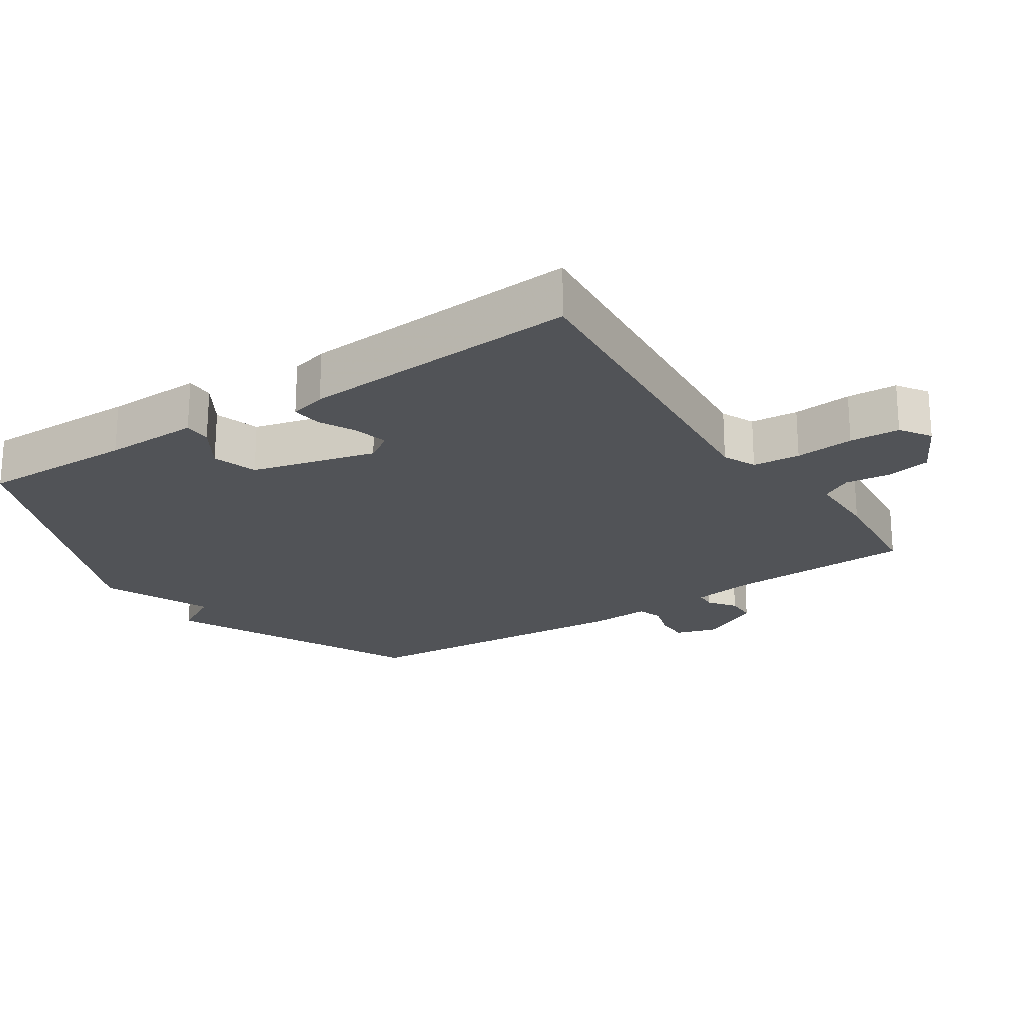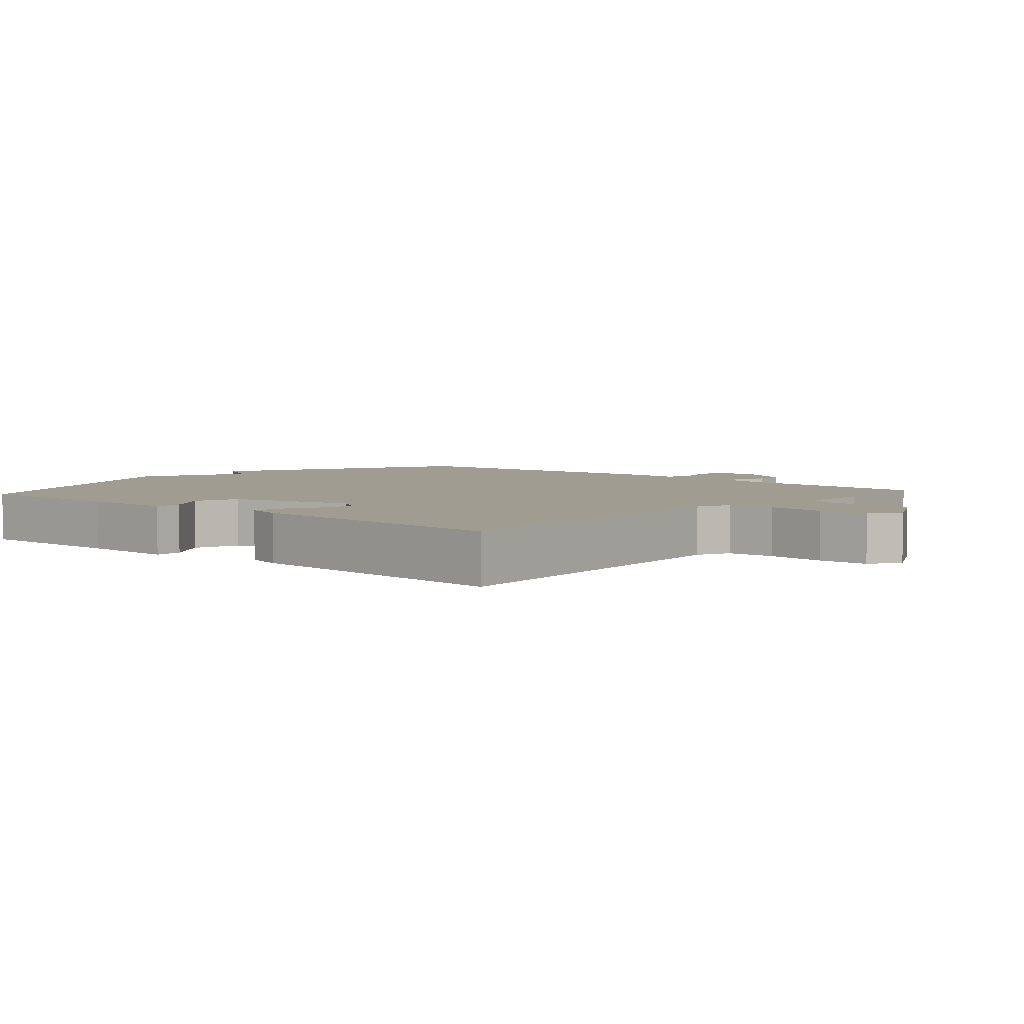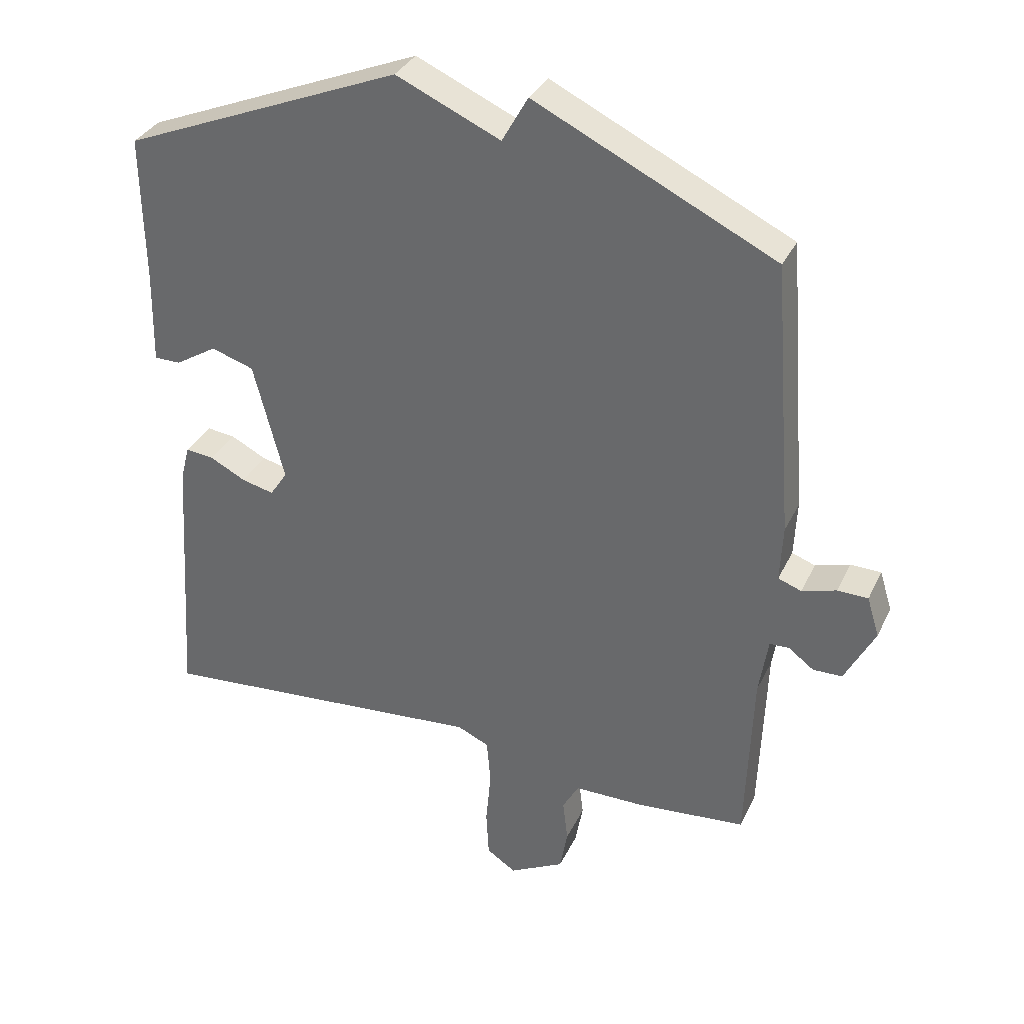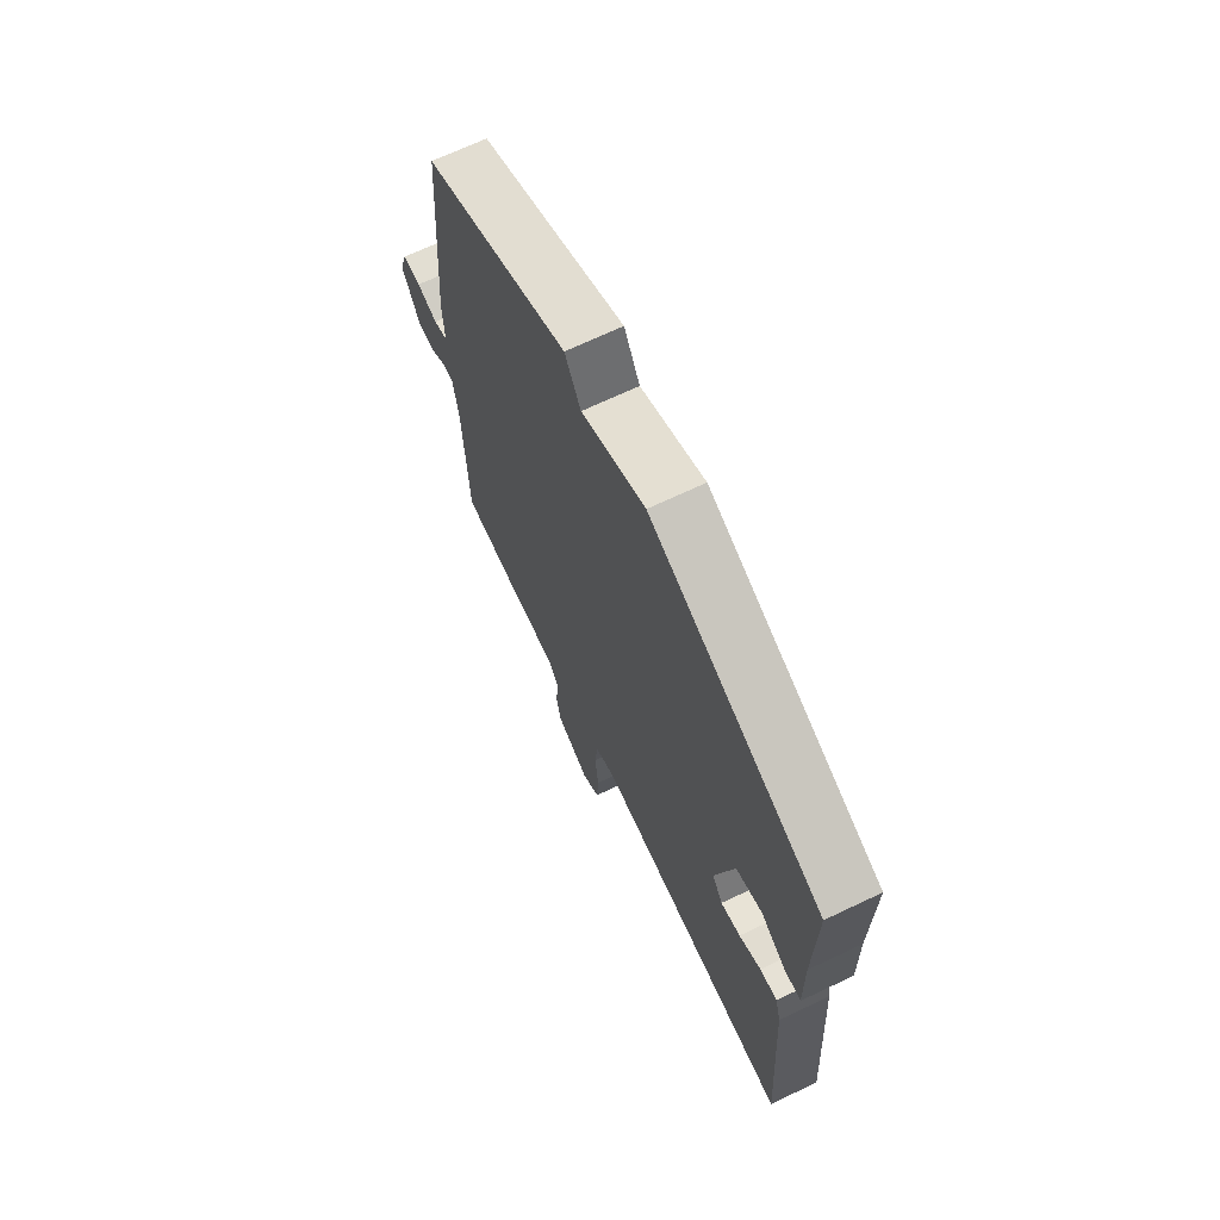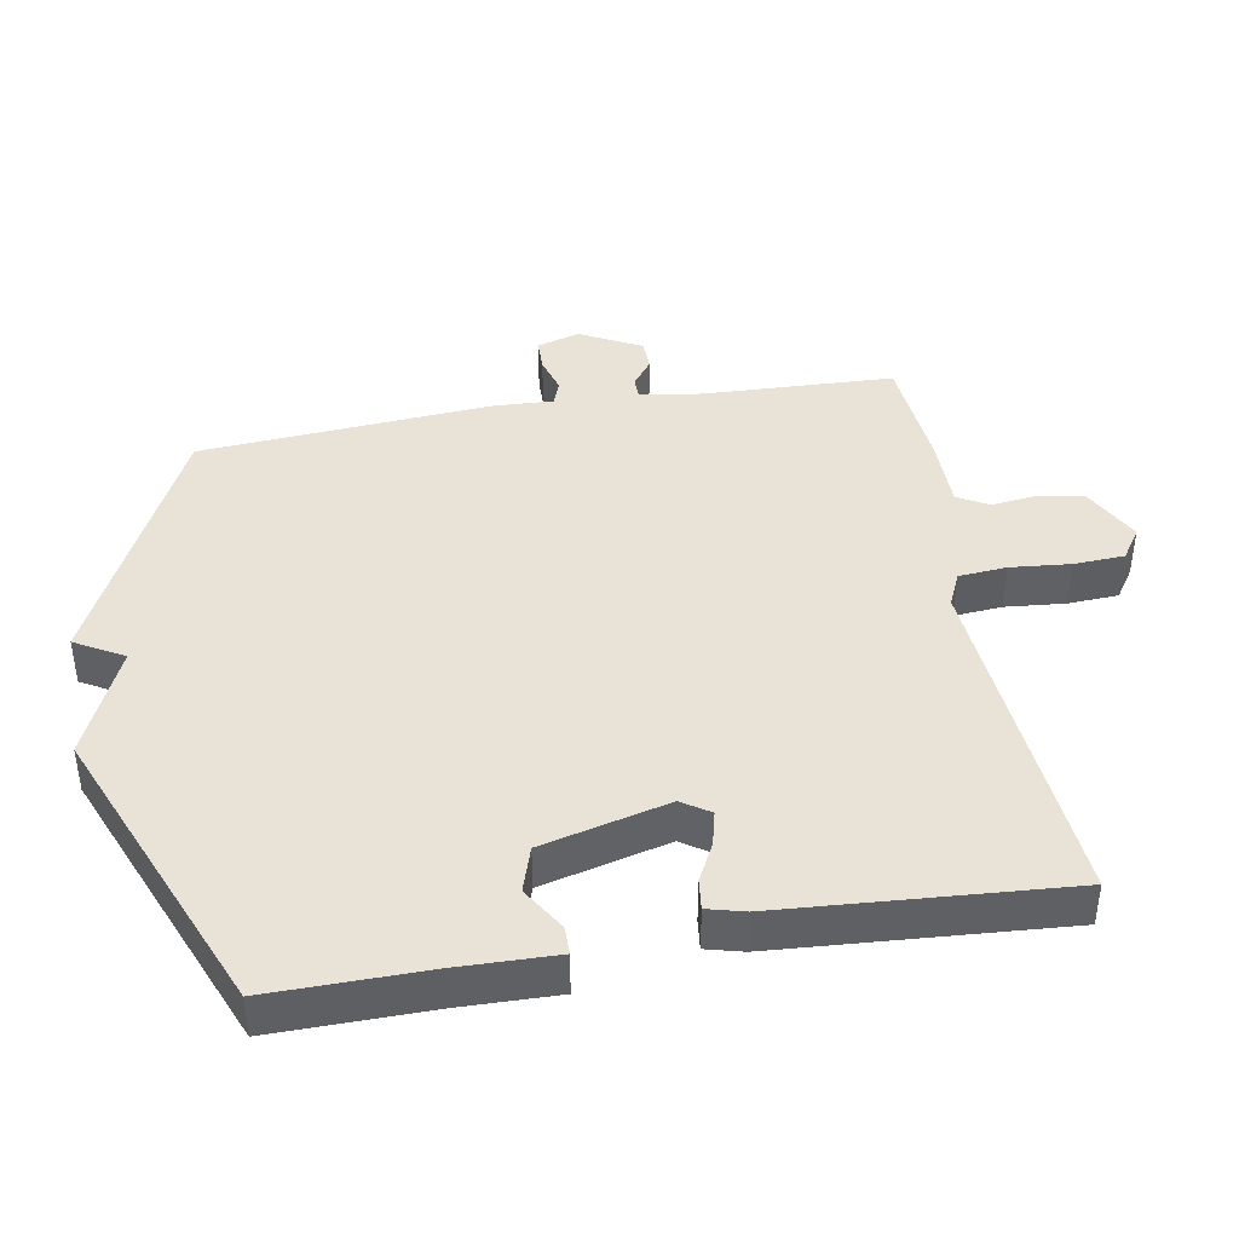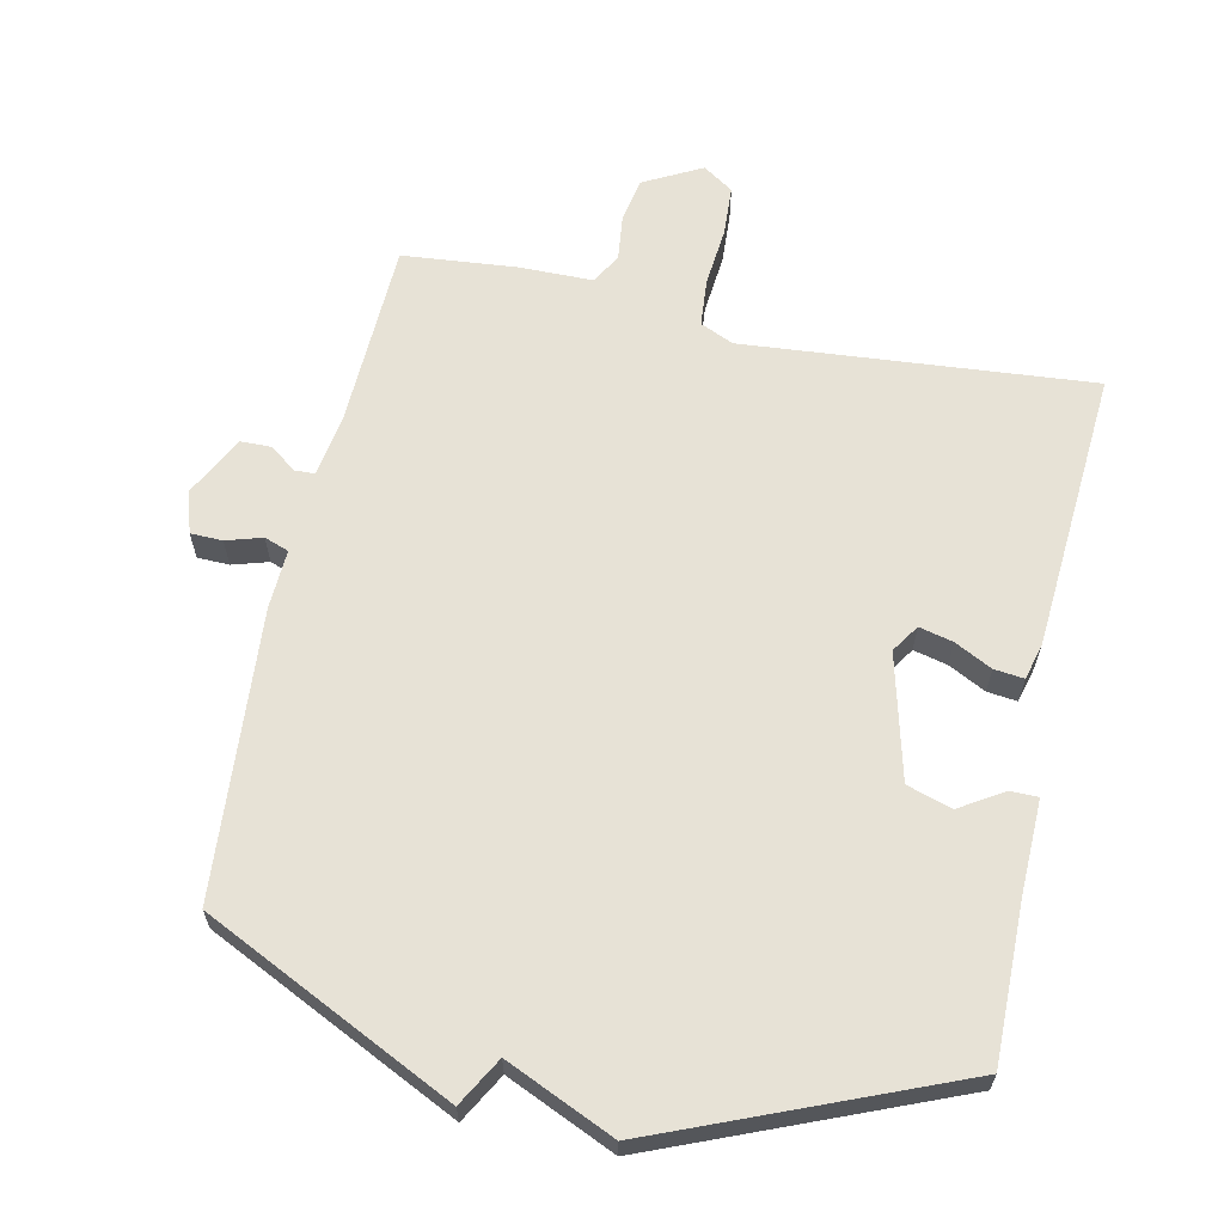
<metadata>
{"format":"obj","ext":"obj","renderer":"f3d","projection":"perspective","resolution":1024,"background":"white","views":[{"elev":-22.0,"azim":123.5,"up":"+Y"},{"elev":4.5,"azim":131.4,"up":"+Y"},{"elev":34.1,"azim":-157.2,"up":"+Z"},{"elev":69.0,"azim":64.6,"up":"+Z"},{"elev":41.8,"azim":80.2,"up":"+Y"},{"elev":63.4,"azim":12.2,"up":"+Y"}]}
</metadata>
<code>
v 0.5 0.07 -0.5
v -0.013 0.07 -0.456
v -0.062 0.07 -0.478
v -0.068 0.07 -0.548
v -0.06 0.07 -0.635
v -0.064 0.07 -0.709
v -0.109 0.07 -0.739
v -0.194 0.07 -0.694
v -0.206 0.07 -0.628
v -0.198 0.07 -0.562
v -0.223 0.07 -0.517
v -0.332 0.07 -0.516
v -0.5 0.07 -0.5
v -0.51 0.07 -0.223
v -0.524 0.07 -0.133
v -0.554 0.07 -0.132
v -0.593 0.07 -0.161
v -0.638 0.07 -0.16
v -0.684 0.07 -0.071
v -0.665 0.07 -0.009
v -0.618 0.07 -0.008
v -0.565 0.07 -0.024
v -0.529 0.07 -0.011
v -0.533 0.07 0.076
v -0.5 0.07 0.5
v -0.131 0.07 0.678
v -0.091 0.07 0.607
v 0.069 0.07 0.678
v 0.5 0.07 0.5
v 0.497 0.07 0.27
v 0.5 0.07 0.129
v 0.459 0.07 0.129
v 0.395 0.07 0.169
v 0.329 0.07 0.148
v 0.282 0.07 -0.036
v 0.309 0.07 -0.077
v 0.359 0.07 -0.065
v 0.414 0.07 -0.037
v 0.458 0.07 -0.032
v 0.472 0.07 -0.086
v 0.5 0 -0.5
v -0.013 0 -0.456
v -0.062 0 -0.478
v -0.068 0 -0.548
v -0.06 0 -0.635
v -0.064 0 -0.709
v -0.109 0 -0.739
v -0.194 0 -0.694
v -0.206 0 -0.628
v -0.198 0 -0.562
v -0.223 0 -0.517
v -0.332 0 -0.516
v -0.5 0 -0.5
v -0.51 0 -0.223
v -0.524 0 -0.133
v -0.554 0 -0.132
v -0.593 0 -0.161
v -0.638 0 -0.16
v -0.684 0 -0.071
v -0.665 0 -0.009
v -0.618 0 -0.008
v -0.565 0 -0.024
v -0.529 0 -0.011
v -0.533 0 0.076
v -0.5 0 0.5
v -0.131 0 0.678
v -0.091 0 0.607
v 0.069 0 0.678
v 0.5 0 0.5
v 0.497 0 0.27
v 0.5 0 0.129
v 0.459 0 0.129
v 0.395 0 0.169
v 0.329 0 0.148
v 0.282 0 -0.036
v 0.309 0 -0.077
v 0.359 0 -0.065
v 0.414 0 -0.037
v 0.458 0 -0.032
v 0.472 0 -0.086
f 40 1 2
f 39 40 2
f 38 39 2
f 37 38 2
f 36 37 2 3
f 35 36 3
f 34 35 3
f 30 31 32 33
f 30 33 34
f 29 30 34
f 28 29 34
f 27 28 34
f 25 26 27
f 24 25 27
f 23 24 27
f 23 27 34 3
f 20 21 22
f 19 20 22
f 18 19 22
f 17 18 22
f 16 17 22
f 15 16 22 23
f 23 3 4
f 15 23 4
f 14 15 4
f 11 12 13 14
f 8 9 10
f 7 8 10
f 6 7 10
f 5 6 10
f 4 5 10
f 4 10 11
f 4 11 14
f 42 41 80
f 42 80 79
f 42 79 78
f 42 78 77
f 43 42 77 76
f 43 76 75
f 43 75 74
f 73 72 71 70
f 74 73 70
f 74 70 69
f 74 69 68
f 74 68 67
f 67 66 65
f 67 65 64
f 67 64 63
f 43 74 67 63
f 62 61 60
f 62 60 59
f 62 59 58
f 62 58 57
f 62 57 56
f 63 62 56 55
f 44 43 63
f 44 63 55
f 44 55 54
f 54 53 52 51
f 50 49 48
f 50 48 47
f 50 47 46
f 50 46 45
f 50 45 44
f 51 50 44
f 54 51 44
f 1 41 42 2
f 2 42 43 3
f 3 43 44 4
f 4 44 45 5
f 5 45 46 6
f 6 46 47 7
f 7 47 48 8
f 8 48 49 9
f 9 49 50 10
f 10 50 51 11
f 11 51 52 12
f 12 52 53 13
f 13 53 54 14
f 14 54 55 15
f 15 55 56 16
f 16 56 57 17
f 17 57 58 18
f 18 58 59 19
f 19 59 60 20
f 20 60 61 21
f 21 61 62 22
f 22 62 63 23
f 23 63 64 24
f 24 64 65 25
f 25 65 66 26
f 26 66 67 27
f 27 67 68 28
f 28 68 69 29
f 29 69 70 30
f 30 70 71 31
f 31 71 72 32
f 32 72 73 33
f 33 73 74 34
f 34 74 75 35
f 35 75 76 36
f 36 76 77 37
f 37 77 78 38
f 38 78 79 39
f 39 79 80 40
f 40 80 41 1

</code>
